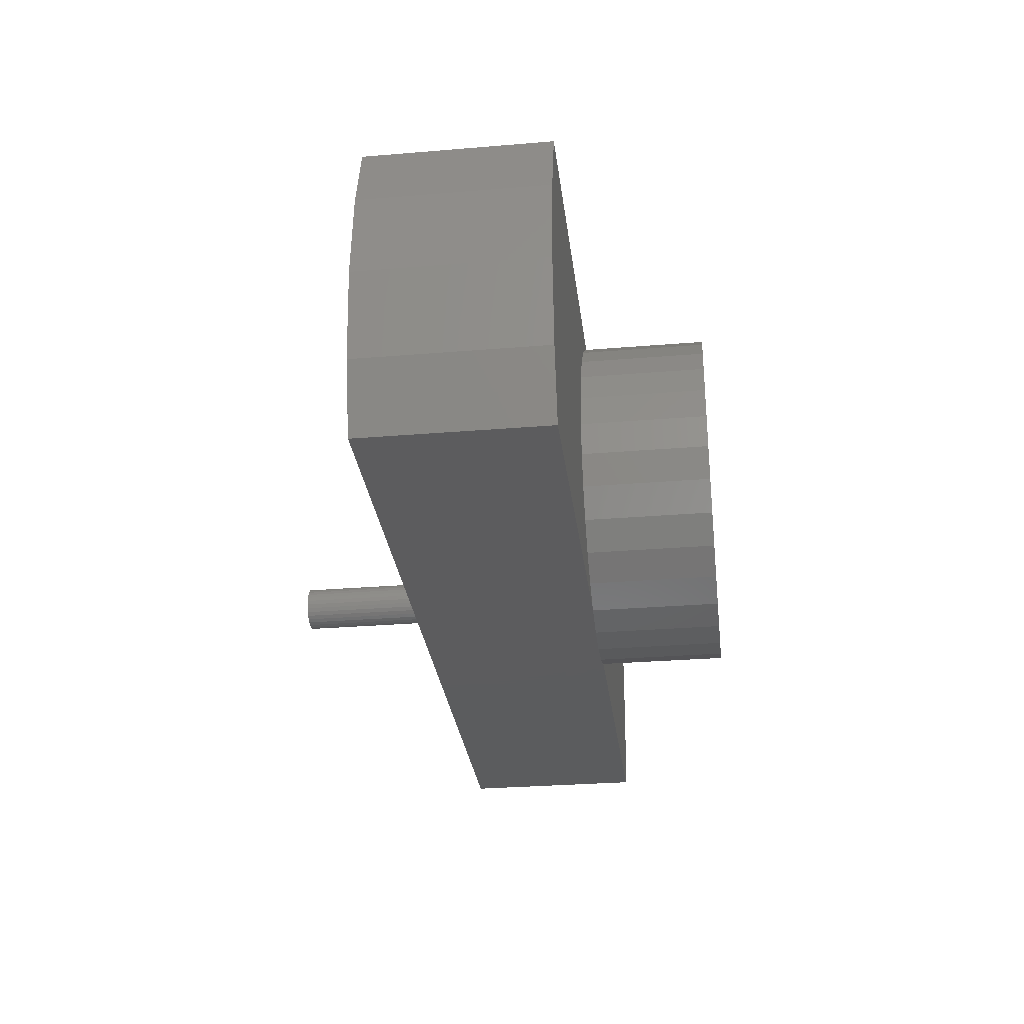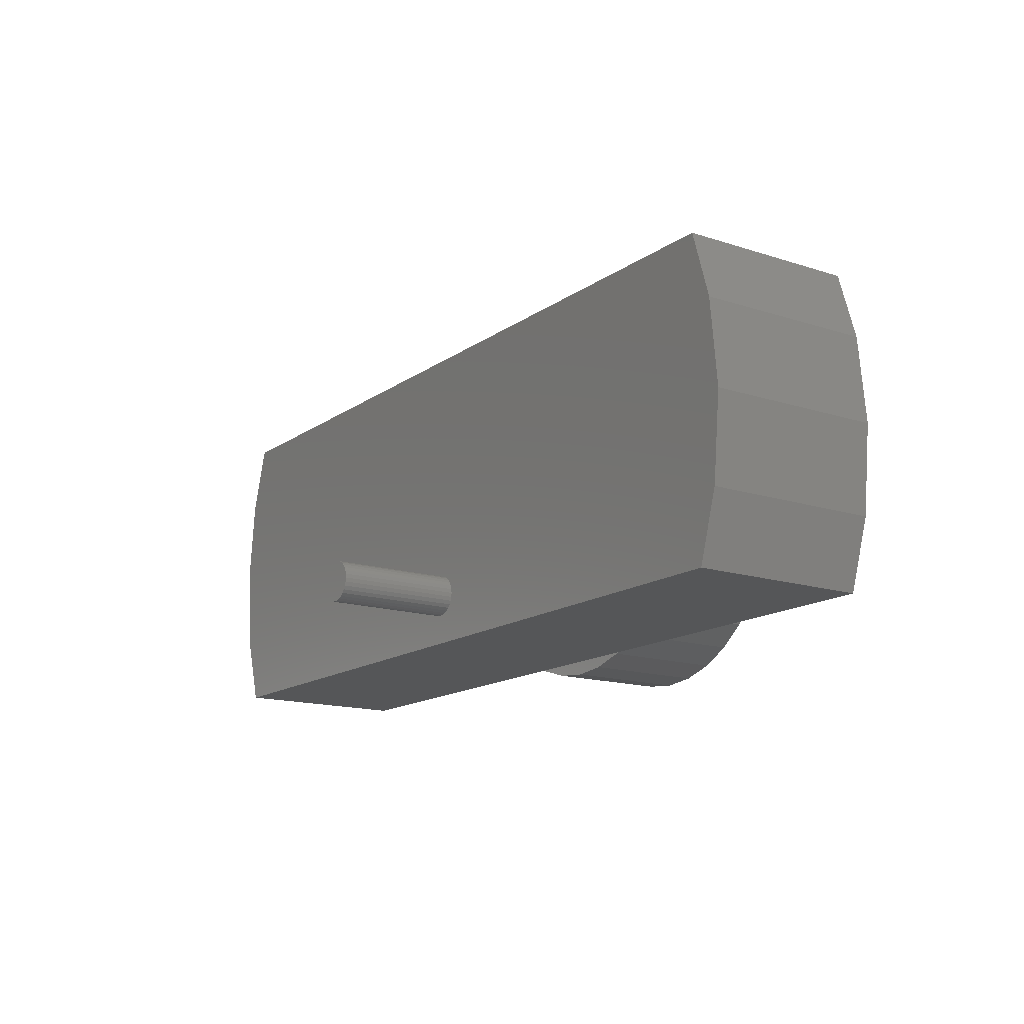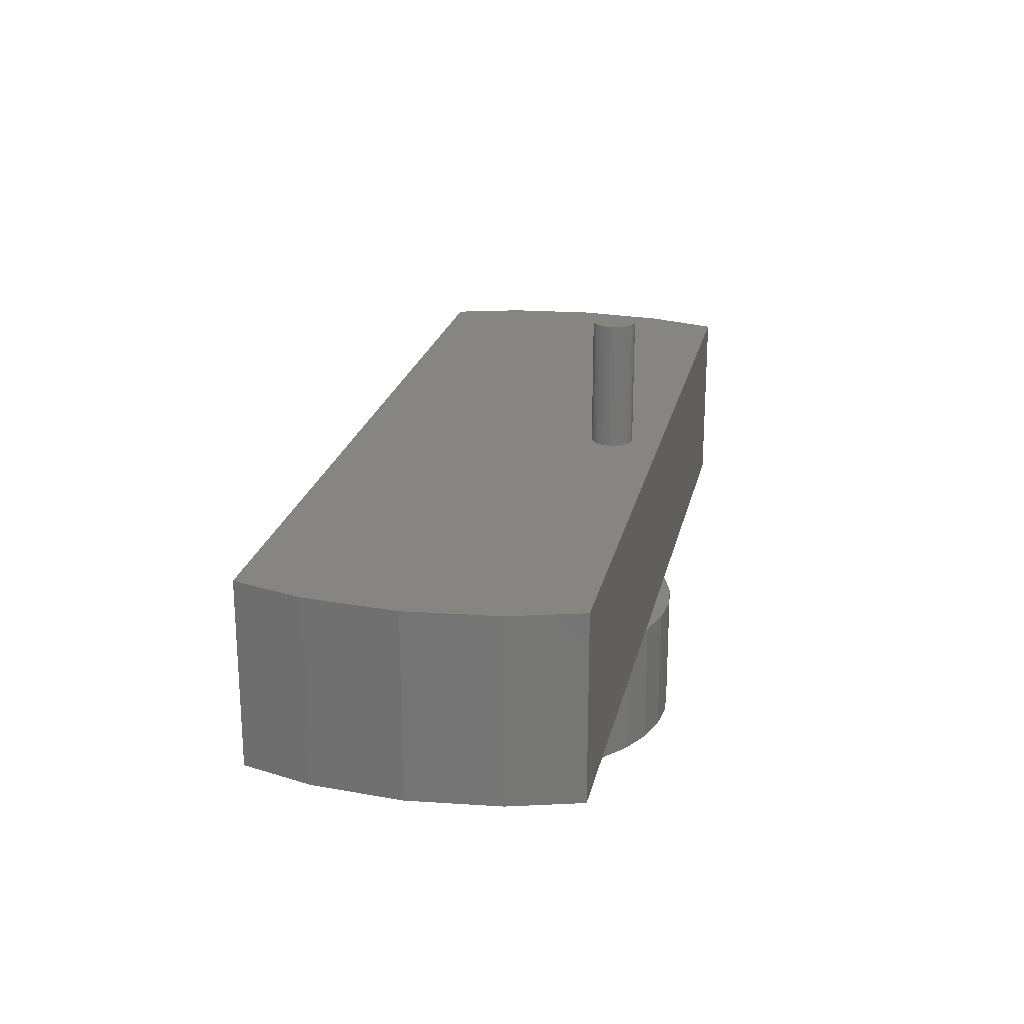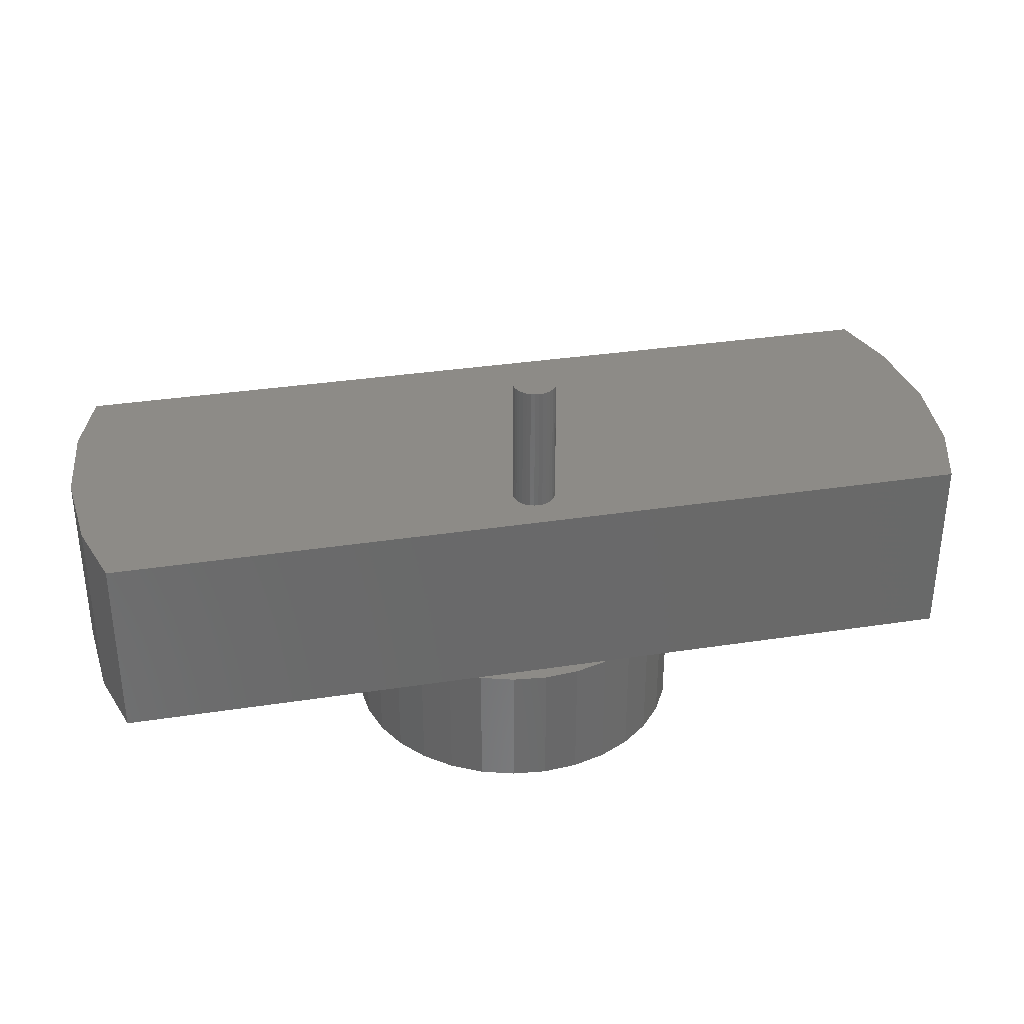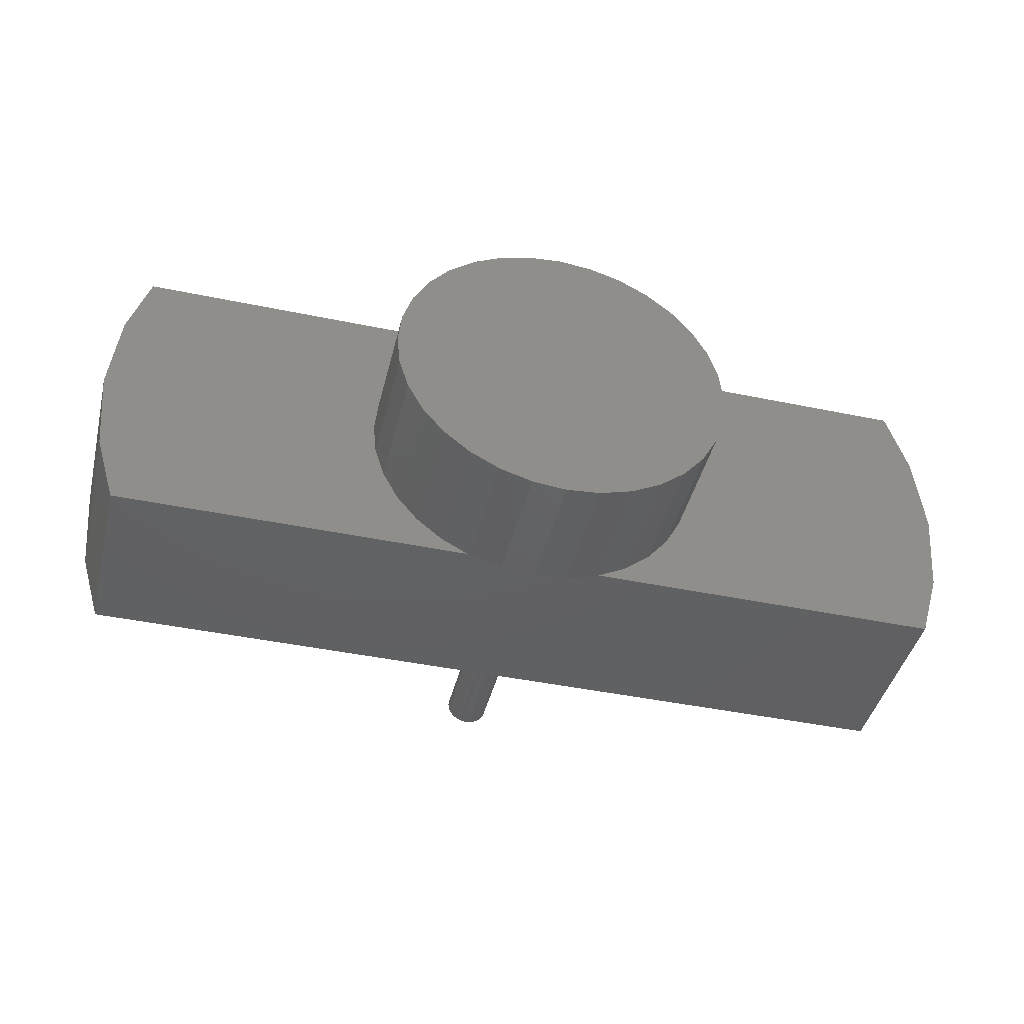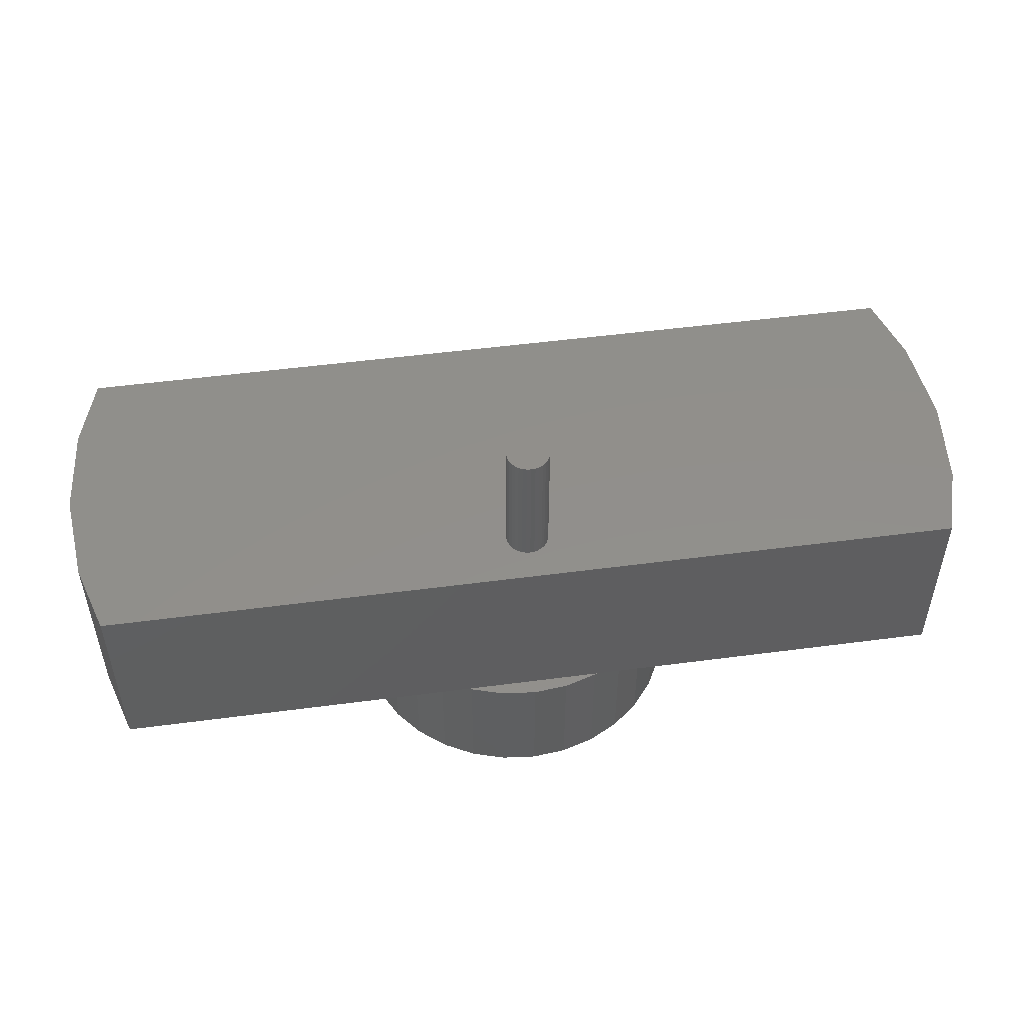
<metadata>
{"format":"stl","ext":"stl","renderer":"f3d","projection":"perspective","resolution":1024,"background":"white","views":[{"elev":-29.4,"azim":-83.0,"up":"+Z"},{"elev":-15.0,"azim":-124.6,"up":"+Z"},{"elev":22.3,"azim":102.1,"up":"+Y"},{"elev":33.8,"azim":168.2,"up":"+Y"},{"elev":-43.4,"azim":-13.8,"up":"+Z"},{"elev":50.9,"azim":171.8,"up":"+Y"}]}
</metadata>
<code>
# stl→obj: 152 verts, 300 faces
v 68.87 14.4 24.75
v 40.95 0 24.75
v 68.87 0 24.75
v 30.25 0 24.75
v 2.331 14.4 24.75
v 2.331 0 24.75
v 40.95 0 0
v 68.87 14.4 0
v 68.87 0 0
v 30.25 0 0
v 2.331 14.4 0
v 2.331 0 0
v 43.1 0 23.6
v 45.15 0 21.92
v 46.82 0 19.88
v 48.07 0 17.54
v 48.84 0 15.01
v 70.52 0 19.32
v 49.1 0 12.38
v 71.2 0 12.38
v 48.84 0 9.741
v 48.07 0 7.209
v 70.52 0 5.43
v 46.82 0 4.875
v 45.15 0 2.829
v 43.1 0 1.15
v 28.1 0 23.6
v 26.05 0 21.92
v 24.38 0 19.88
v 22.36 0 15.01
v 0.684 0 19.32
v 23.13 0 17.54
v 22.1 0 12.38
v 0 0 12.38
v 22.36 0 9.741
v 0.684 0 5.43
v 23.13 0 7.209
v 24.38 0 4.875
v 26.05 0 2.829
v 28.1 0 1.15
v 38.23 0 25.62
v 32.97 0 25.62
v 35.6 0 25.88
v 40.77 0 24.85
v 30.43 0 24.85
v 38.23 0 -0.8656
v 40.77 0 -0.09737
v 32.97 0 -0.8656
v 30.43 0 -0.09737
v 35.6 0 -1.125
v 36.97 14.4 4.917
v 70.52 14.4 19.32
v 35.6 14.4 5.65
v 71.2 14.4 12.38
v 35.28 14.4 5.618
v 34.97 14.4 5.524
v 35.92 14.4 5.618
v 36.23 14.4 5.524
v 37.12 14.4 4.631
v 70.52 14.4 5.43
v 36.52 14.4 5.372
v 36.77 14.4 5.167
v 37.22 14.4 4.322
v 37.25 14.4 4
v 37.22 14.4 3.678
v 37.12 14.4 3.369
v 36.97 14.4 3.083
v 36.77 14.4 2.833
v 36.52 14.4 2.628
v 36.23 14.4 2.476
v 35.92 14.4 2.382
v 35.6 14.4 2.35
v 34.68 14.4 5.372
v 34.43 14.4 5.167
v 34.23 14.4 4.917
v 0.684 14.4 19.32
v 0 14.4 12.38
v 34.08 14.4 4.631
v 0.684 14.4 5.43
v 33.98 14.4 4.322
v 33.95 14.4 4
v 33.98 14.4 3.678
v 34.08 14.4 3.369
v 34.23 14.4 3.083
v 34.43 14.4 2.833
v 34.68 14.4 2.628
v 34.97 14.4 2.476
v 35.28 14.4 2.382
v 48.84 -10 15.01
v 49.1 -10 12.38
v 48.07 -10 17.54
v 35.6 -10 25.88
v 32.97 -10 25.62
v 23.13 -10 17.54
v 22.36 -10 15.01
v 38.23 -10 -0.8656
v 45.15 -10 21.92
v 43.1 -10 23.6
v 40.77 -10 24.85
v 30.43 -10 24.85
v 28.1 -10 23.6
v 40.77 -10 -0.09737
v 46.82 -10 19.88
v 38.23 -10 25.62
v 22.1 -10 12.38
v 22.36 -10 9.741
v 48.84 -10 9.741
v 23.13 -10 7.209
v 48.07 -10 7.209
v 24.38 -10 4.875
v 46.82 -10 4.875
v 26.05 -10 2.829
v 45.15 -10 2.829
v 28.1 -10 1.15
v 43.1 -10 1.15
v 30.43 -10 -0.09737
v 32.97 -10 -0.8656
v 35.6 -10 -1.125
v 24.38 -10 19.88
v 26.05 -10 21.92
v 37.22 24.4 3.678
v 37.25 24.4 4
v 35.6 24.4 2.35
v 35.28 24.4 2.382
v 36.77 24.4 2.833
v 36.52 24.4 2.628
v 34.23 24.4 3.083
v 34.43 24.4 2.833
v 34.97 24.4 2.476
v 34.68 24.4 2.628
v 36.97 24.4 4.917
v 36.77 24.4 5.167
v 34.43 24.4 5.167
v 34.68 24.4 5.372
v 36.97 24.4 3.083
v 37.12 24.4 3.369
v 36.23 24.4 2.476
v 35.92 24.4 2.382
v 33.98 24.4 3.678
v 34.08 24.4 3.369
v 33.95 24.4 4
v 35.92 24.4 5.618
v 35.28 24.4 5.618
v 35.6 24.4 5.65
v 36.23 24.4 5.524
v 34.97 24.4 5.524
v 36.52 24.4 5.372
v 34.23 24.4 4.917
v 37.12 24.4 4.631
v 34.08 24.4 4.631
v 37.22 24.4 4.322
v 33.98 24.4 4.322
f 1 2 3
f 1 4 2
f 5 4 1
f 4 5 6
f 7 8 9
f 10 8 7
f 11 10 12
f 10 11 8
f 13 3 2
f 14 3 13
f 15 3 14
f 16 3 15
f 17 3 16
f 3 17 18
f 19 18 17
f 19 20 18
f 21 20 19
f 9 21 22
f 21 23 20
f 9 22 24
f 9 24 25
f 9 25 26
f 9 26 7
f 21 9 23
f 6 27 4
f 6 28 27
f 6 29 28
f 30 6 31
f 6 32 29
f 6 30 32
f 31 33 30
f 34 33 31
f 34 35 33
f 36 35 34
f 12 35 36
f 35 12 37
f 37 12 38
f 38 12 39
f 39 12 40
f 40 12 10
f 41 42 43
f 2 41 44
f 41 2 42
f 4 42 2
f 42 4 45
f 46 7 47
f 7 46 10
f 48 10 46
f 10 48 49
f 48 46 50
f 51 1 52
f 1 53 5
f 51 52 54
f 55 5 53
f 56 5 55
f 1 57 53
f 1 58 57
f 59 54 60
f 1 61 58
f 1 62 61
f 1 51 62
f 54 59 51
f 60 63 59
f 8 63 60
f 63 8 64
f 64 8 65
f 65 8 66
f 66 8 67
f 67 8 68
f 68 8 69
f 69 8 70
f 70 8 71
f 71 8 72
f 73 5 56
f 74 5 73
f 75 5 74
f 5 75 76
f 76 75 77
f 78 77 75
f 77 78 79
f 80 79 78
f 11 80 81
f 11 81 82
f 11 82 83
f 11 83 84
f 11 84 85
f 11 85 86
f 11 86 87
f 11 87 88
f 11 88 72
f 80 11 79
f 11 72 8
f 18 54 52
f 54 18 20
f 31 5 76
f 5 31 6
f 20 60 54
f 60 20 23
f 3 52 1
f 52 3 18
f 23 8 60
f 8 23 9
f 34 76 77
f 76 34 31
f 12 79 11
f 79 12 36
f 36 77 79
f 77 36 34
f 89 19 17
f 19 89 90
f 91 17 16
f 17 91 89
f 42 92 43
f 92 42 93
f 30 94 32
f 94 30 95
f 96 50 46
f 13 97 14
f 97 13 98
f 98 99 89
f 45 93 42
f 93 45 100
f 4 100 45
f 101 4 27
f 4 101 100
f 96 47 102
f 47 96 46
f 103 16 15
f 16 103 91
f 103 97 89
f 97 15 14
f 15 97 103
f 41 99 44
f 99 41 104
f 104 92 89
f 43 104 41
f 104 43 92
f 2 98 13
f 99 2 44
f 2 99 98
f 105 89 95
f 105 90 89
f 106 90 105
f 106 107 90
f 108 107 106
f 108 109 107
f 110 109 108
f 110 111 109
f 112 111 110
f 112 113 111
f 114 113 112
f 114 115 113
f 116 115 114
f 116 102 115
f 117 102 116
f 117 96 102
f 96 117 118
f 94 29 32
f 29 94 119
f 119 95 120
f 109 24 22
f 24 109 111
f 90 21 19
f 21 90 107
f 116 10 49
f 114 10 116
f 10 114 40
f 50 117 48
f 108 35 37
f 35 108 106
f 91 103 89
f 97 98 89
f 99 104 89
f 93 95 92
f 92 95 89
f 120 95 101
f 105 30 33
f 30 105 95
f 106 33 35
f 33 106 105
f 94 95 119
f 115 7 26
f 102 7 115
f 7 102 47
f 115 25 113
f 25 115 26
f 111 25 24
f 25 111 113
f 107 22 21
f 22 107 109
f 116 48 117
f 48 116 49
f 118 117 50
f 96 118 50
f 112 38 39
f 38 112 110
f 112 40 114
f 40 112 39
f 110 37 38
f 37 110 108
f 101 95 100
f 100 95 93
f 28 101 27
f 101 28 120
f 119 28 29
f 28 119 120
f 64 121 122
f 121 64 65
f 88 123 72
f 123 88 124
f 69 125 68
f 125 69 126
f 85 127 128
f 127 85 84
f 86 129 87
f 129 86 130
f 62 131 132
f 131 62 51
f 133 73 134
f 73 133 74
f 66 135 136
f 135 66 67
f 65 136 121
f 136 65 66
f 67 125 135
f 125 67 68
f 71 137 70
f 137 71 138
f 72 138 71
f 138 72 123
f 70 126 69
f 126 70 137
f 83 139 140
f 139 83 82
f 84 140 127
f 140 84 83
f 82 141 139
f 141 82 81
f 142 143 144
f 145 143 142
f 145 146 143
f 147 146 145
f 147 134 146
f 132 134 147
f 132 133 134
f 131 133 132
f 131 148 133
f 149 148 131
f 149 150 148
f 151 150 149
f 151 152 150
f 122 152 151
f 122 141 152
f 121 141 122
f 121 139 141
f 136 139 121
f 136 140 139
f 135 140 136
f 135 127 140
f 125 127 135
f 125 128 127
f 126 128 125
f 126 130 128
f 137 130 126
f 137 129 130
f 138 129 137
f 138 124 129
f 124 138 123
f 85 130 86
f 130 85 128
f 87 124 88
f 124 87 129
f 63 122 151
f 122 63 64
f 142 58 145
f 58 142 57
f 147 62 132
f 62 147 61
f 134 56 146
f 56 134 73
f 143 53 144
f 53 143 55
f 80 150 152
f 150 80 78
f 75 133 148
f 133 75 74
f 81 152 141
f 152 81 80
f 145 61 147
f 61 145 58
f 59 151 149
f 151 59 63
f 51 149 131
f 149 51 59
f 146 55 143
f 55 146 56
f 144 57 142
f 57 144 53
f 78 148 150
f 148 78 75

</code>
